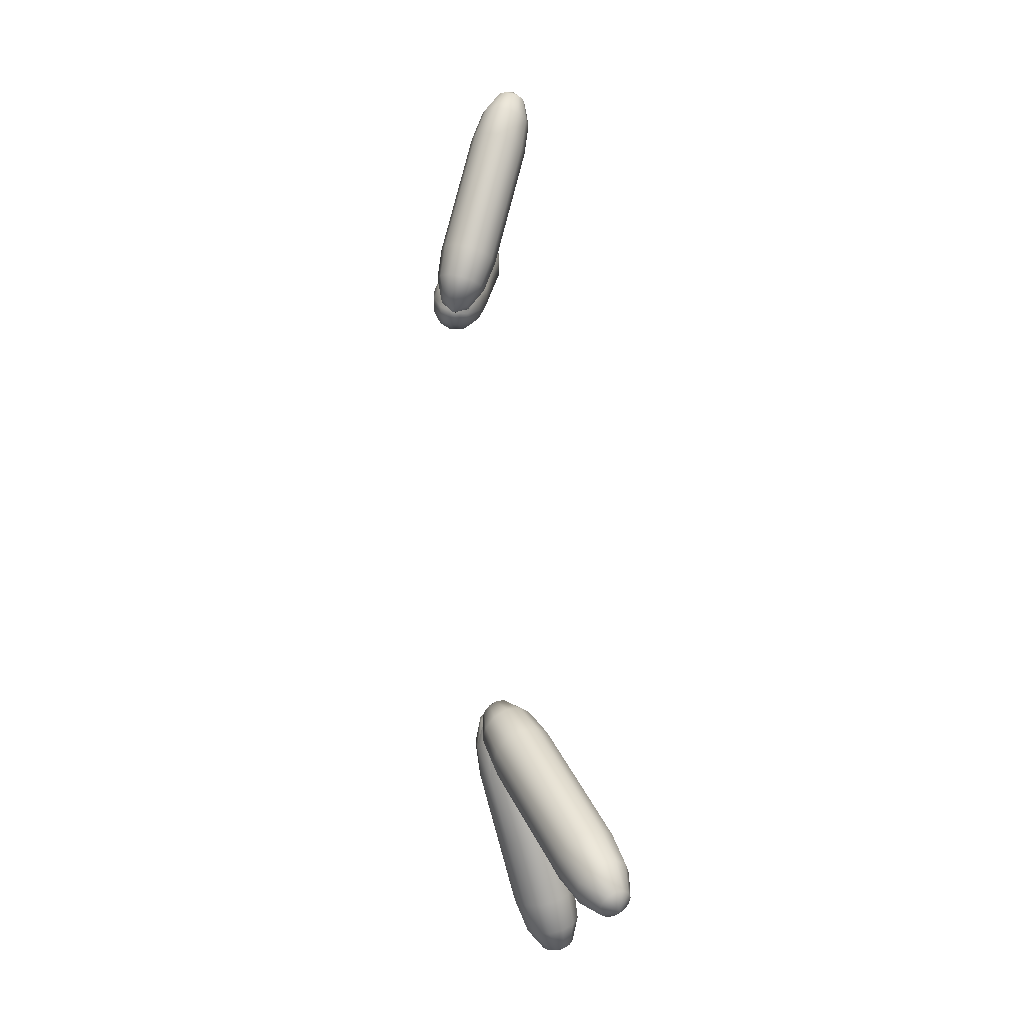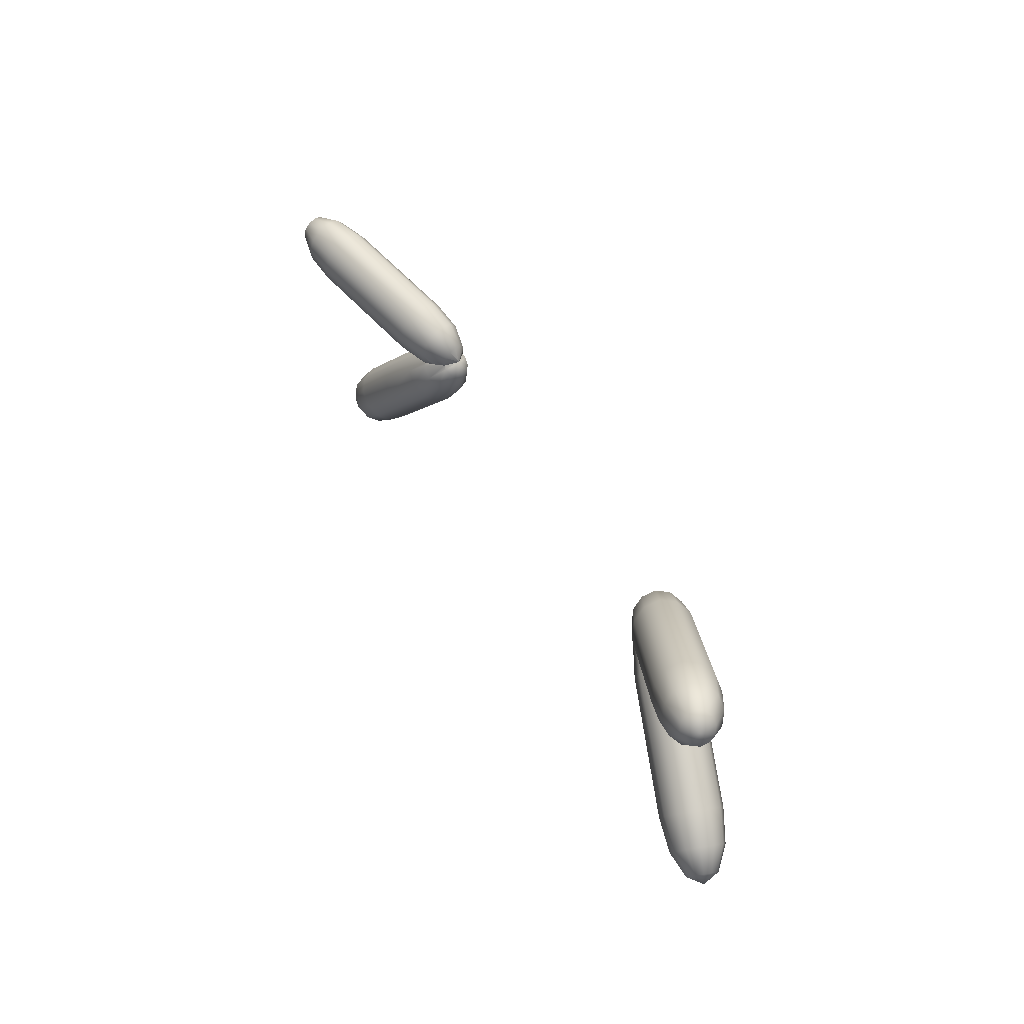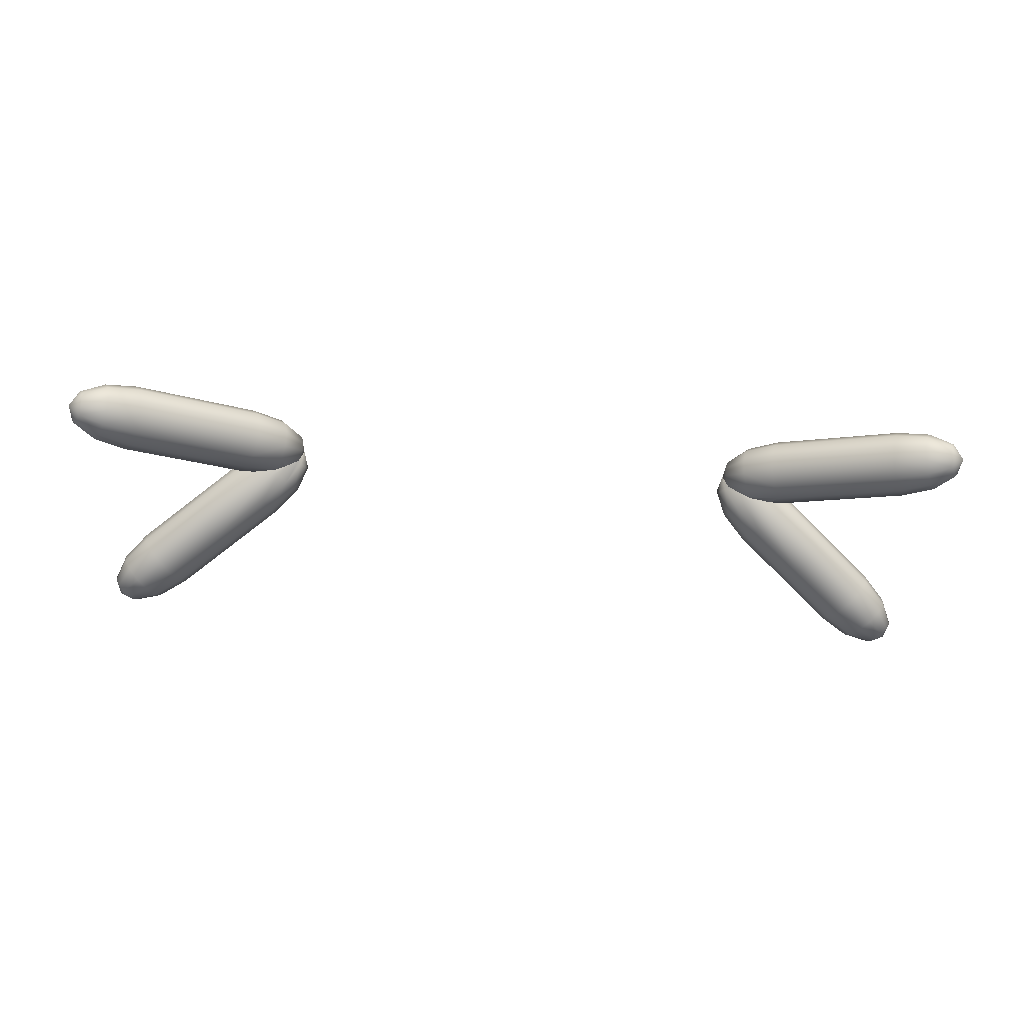
<metadata>
{"format":"obj","ext":"obj","renderer":"f3d","projection":"perspective","resolution":1024,"background":"white","views":[{"elev":61.5,"azim":84.3,"up":"+Y"},{"elev":38.0,"azim":-114.9,"up":"+Y"},{"elev":-62.7,"azim":176.2,"up":"+Z"}]}
</metadata>
<code>
v -0.2023 0.9187 0.3117
v -0.1309 0.8787 0.3408
v -0.1563 0.8873 0.3312
v -0.1818 0.896 0.3215
v -0.1938 0.9022 0.3167
v -0.2014 0.9105 0.3131
v -0.1282 0.8798 0.3347
v -0.1536 0.8884 0.325
v -0.179 0.8971 0.3153
v -0.1915 0.9031 0.3113
v -0.2 0.9111 0.31
v -0.1123 0.8812 0.3363
v -0.1249 0.8844 0.3301
v -0.1503 0.893 0.3204
v -0.1757 0.9017 0.3108
v -0.1886 0.9071 0.3074
v -0.1983 0.9134 0.3077
v -0.102 0.8845 0.3429
v -0.1097 0.8871 0.3349
v -0.1219 0.8912 0.3284
v -0.1473 0.8999 0.3187
v -0.1727 0.9085 0.309
v -0.186 0.913 0.3059
v -0.1968 0.9168 0.3068
v -0.101 0.8881 0.3437
v -0.1081 0.8934 0.3362
v -0.12 0.8985 0.33
v -0.1454 0.9071 0.3203
v -0.1709 0.9158 0.3106
v -0.1844 0.9193 0.3072
v -0.1959 0.9204 0.3076
v -0.1009 0.891 0.3459
v -0.1079 0.8983 0.3401
v -0.1198 0.9042 0.3344
v -0.1452 0.9128 0.3248
v -0.1706 0.9215 0.3151
v -0.1842 0.9243 0.3111
v -0.1958 0.9233 0.3099
v -0.1016 0.8923 0.349
v -0.1091 0.9006 0.3454
v -0.1212 0.9068 0.3406
v -0.1466 0.9155 0.3309
v -0.1721 0.9242 0.3213
v -0.1854 0.9266 0.3165
v -0.1965 0.9246 0.313
v -0.103 0.8917 0.3521
v -0.1115 0.8997 0.3508
v -0.1239 0.9057 0.3468
v -0.1494 0.9144 0.3371
v -0.1748 0.923 0.3275
v -0.1878 0.9256 0.3218
v -0.1979 0.924 0.3161
v -0.1046 0.8895 0.3544
v -0.1144 0.8957 0.3548
v -0.1272 0.9011 0.3514
v -0.1527 0.9098 0.3417
v -0.1781 0.9184 0.332
v -0.1906 0.9216 0.3258
v -0.1995 0.9217 0.3183
v -0.1061 0.886 0.3553
v -0.117 0.8898 0.3562
v -0.1302 0.8943 0.3531
v -0.1556 0.9029 0.3434
v -0.1811 0.9116 0.3337
v -0.1932 0.9157 0.3273
v -0.201 0.9183 0.3192
v -0.1186 0.8835 0.3549
v -0.1321 0.887 0.3515
v -0.1575 0.8957 0.3418
v -0.1829 0.9043 0.3322
v -0.1948 0.9094 0.3259
v -0.2019 0.9147 0.3184
v -0.1323 0.8813 0.347
v -0.1578 0.89 0.3373
v -0.1832 0.8986 0.3277
v -0.1951 0.9045 0.322
v -0.2021 0.9118 0.3162
v -0.1295 0.8784 0.3414
v -0.1226 0.8787 0.3371
v -0.1027 0.8827 0.3434
v -0.1087 0.8811 0.3394
v -0.1131 0.8801 0.3374
v -0.1007 0.8841 0.3497
v -0.1006 0.8843 0.3501
v -0.1007 0.8843 0.3504
v -0.1007 0.8844 0.3503
v -0.1011 0.8843 0.3508
v -0.1008 0.8843 0.3505
v -0.1066 0.8841 0.3549
v -0.1265 0.8801 0.3487
v -0.1138 0.883 0.3547
v -0.1006 0.8843 0.3502
v -0.1186 0.8822 0.3538
v -0.1006 0.8843 0.3502
v -0.1007 0.8844 0.3504
v -0.1027 0.8827 0.3434
v -0.1007 0.8843 0.3503
v -0.1007 0.8843 0.3505
v -0.1226 0.8787 0.3371
v -0.113 0.8801 0.3374
v -0.1066 0.8842 0.3548
v -0.1085 0.8812 0.3395
v -0.1136 0.8831 0.3547
v -0.1185 0.8822 0.3539
v -0.1265 0.8801 0.3487
v -0.1006 0.8843 0.3504
v -0.1867 0.8121 0.3303
v -0.09917 0.8762 0.3519
v -0.1039 0.8654 0.3516
v -0.1135 0.8548 0.3497
v -0.1351 0.8368 0.3447
v -0.1566 0.8187 0.3397
v -0.1685 0.8112 0.3366
v -0.1795 0.8088 0.3332
v -0.0987 0.8766 0.3485
v -0.1031 0.8661 0.3458
v -0.1126 0.8556 0.3429
v -0.1341 0.8375 0.3379
v -0.1557 0.8195 0.3329
v -0.1677 0.8119 0.3307
v -0.1791 0.8092 0.3298
v -0.09951 0.8784 0.3454
v -0.1045 0.8692 0.3405
v -0.1142 0.8592 0.3368
v -0.1357 0.8412 0.3318
v -0.1573 0.8231 0.3268
v -0.1691 0.815 0.3255
v -0.1799 0.811 0.3267
v -0.1014 0.8811 0.3435
v -0.1077 0.8739 0.3372
v -0.1179 0.8647 0.333
v -0.1395 0.8467 0.328
v -0.161 0.8286 0.323
v -0.1723 0.8198 0.3222
v -0.1817 0.8137 0.3248
v -0.1119 0.8791 0.3367
v -0.1228 0.8706 0.3325
v -0.1443 0.8526 0.3275
v -0.1658 0.8345 0.3225
v -0.1765 0.8249 0.3217
v -0.1841 0.8167 0.3246
v -0.1274 0.8754 0.3355
v -0.149 0.8573 0.3304
v -0.1705 0.8393 0.3254
v -0.1805 0.829 0.3243
v -0.1865 0.8191 0.3261
v -0.1307 0.8777 0.3411
v -0.1522 0.8596 0.336
v -0.1737 0.8416 0.331
v -0.1833 0.831 0.3291
v -0.1881 0.8202 0.3289
v -0.1316 0.8769 0.3478
v -0.1531 0.8589 0.3428
v -0.1747 0.8408 0.3378
v -0.1842 0.8303 0.335
v -0.1886 0.8198 0.3322
v -0.1182 0.8814 0.3553
v -0.13 0.8733 0.3539
v -0.1515 0.8552 0.3489
v -0.1731 0.8372 0.3439
v -0.1828 0.8272 0.3402
v -0.1878 0.818 0.3353
v -0.1055 0.8827 0.3559
v -0.1149 0.8766 0.3586
v -0.1263 0.8678 0.3577
v -0.1478 0.8497 0.3527
v -0.1693 0.8317 0.3477
v -0.1795 0.8225 0.3435
v -0.1859 0.8153 0.3372
v -0.1031 0.8797 0.3561
v -0.1108 0.8715 0.359
v -0.1214 0.8619 0.3582
v -0.143 0.8438 0.3532
v -0.1645 0.8258 0.3482
v -0.1753 0.8173 0.344
v -0.1835 0.8123 0.3374
v -0.1008 0.8773 0.3547
v -0.1067 0.8674 0.3565
v -0.1168 0.8571 0.3553
v -0.1383 0.8391 0.3503
v -0.1598 0.821 0.3453
v -0.1713 0.8132 0.3414
v -0.1811 0.8099 0.336
v -0.1295 0.8784 0.3414
v -0.1085 0.8812 0.3395
v -0.113 0.8801 0.3374
v -0.1007 0.8844 0.3503
v -0.1226 0.8787 0.3371
v -0.1006 0.8843 0.3502
v -0.1185 0.8822 0.3539
v -0.1027 0.8827 0.3434
v -0.1066 0.8842 0.3548
v -0.1007 0.8843 0.3503
v -0.1007 0.8844 0.3504
v -0.1136 0.8831 0.3547
v -0.1007 0.8843 0.3505
v -0.1265 0.8801 0.3487
v -0.1007 0.8841 0.3497
v -0.1027 0.8827 0.3434
v -0.1226 0.8787 0.3371
v -0.1007 0.8843 0.3504
v -0.1087 0.8811 0.3394
v -0.1008 0.8843 0.3505
v -0.1006 0.8843 0.3502
v -0.1006 0.8843 0.3501
v -0.1011 0.8843 0.3508
v -0.1066 0.8841 0.3549
v -0.1131 0.8801 0.3374
v -0.1138 0.883 0.3547
v -0.1186 0.8822 0.3538
v -0.1265 0.8801 0.3487
o ??_1
f 13 12 82 99 79 7
f 80 102 81 12 19 18
f 25 32 92 94 84
f 92 32 39 86 97
f 85 95 86 39 46
f 53 88 98 85 46
f 60 61 67 91 103 89
f 67 68 73 90 105 93
f 129 191 198 205 189 106
f 129 130 136 185 199 191
f 136 137 142 188 208 186
f 147 184 200 188 142
f 147 152 197 211 184
f 190 210 197 152 158 157
f 192 163 106 196 203 206
f 192 207 195 157 164 163
f 7 79 78 2
f 3 8 7 2
f 4 9 8 3
f 5 10 9 4
f 6 11 10 5
f 1 11 6
f 82 12 81 100
f 1 6 77
f 77 6 5 76
f 76 5 4 75
f 8 14 13 7
f 9 15 14 8
f 10 16 15 9
f 11 17 16 10
f 1 17 11
f 80 18 83 96
f 75 4 3 74
f 74 3 2 73
f 13 20 19 12
f 14 21 20 13
f 15 22 21 14
f 16 23 22 15
f 17 24 23 16
f 1 24 17
f 18 25 84 83
f 19 26 25 18
f 20 27 26 19
f 21 28 27 20
f 22 29 28 21
f 23 30 29 22
f 24 31 30 23
f 1 31 24
f 73 2 78 90
f 26 33 32 25
f 27 34 33 26
f 28 35 34 27
f 29 36 35 28
f 30 37 36 29
f 31 38 37 30
f 1 38 31
f 1 77 72
f 33 40 39 32
f 34 41 40 33
f 35 42 41 34
f 36 43 42 35
f 37 44 43 36
f 38 45 44 37
f 1 45 38
f 72 77 76 71
f 40 47 46 39
f 41 48 47 40
f 42 49 48 41
f 43 50 49 42
f 44 51 50 43
f 45 52 51 44
f 1 52 45
f 71 76 75 70
f 47 54 53 46
f 48 55 54 47
f 49 56 55 48
f 50 57 56 49
f 51 58 57 50
f 52 59 58 51
f 1 59 52
f 60 87 88 53
f 54 61 60 53
f 55 62 61 54
f 56 63 62 55
f 57 64 63 56
f 58 65 64 57
f 59 66 65 58
f 1 66 59
f 89 101 87 60
f 70 75 74 69
f 69 74 73 68
f 62 68 67 61
f 63 69 68 62
f 64 70 69 63
f 65 71 70 64
f 66 72 71 65
f 1 72 66
f 93 104 91 67
f 108 115 106
f 109 116 115 108
f 110 117 116 109
f 111 118 117 110
f 112 119 118 111
f 113 120 119 112
f 114 121 120 113
f 107 121 114
f 115 122 106
f 116 123 122 115
f 117 124 123 116
f 118 125 124 117
f 119 126 125 118
f 120 127 126 119
f 121 128 127 120
f 107 128 121
f 122 129 106
f 123 130 129 122
f 124 131 130 123
f 125 132 131 124
f 126 133 132 125
f 127 134 133 126
f 128 135 134 127
f 107 135 128
f 107 114 183
f 183 114 113 182
f 182 113 112 181
f 181 112 111 180
f 180 111 110 179
f 131 137 136 130
f 132 138 137 131
f 133 139 138 132
f 134 140 139 133
f 135 141 140 134
f 107 141 135
f 193 106 189 204
f 179 110 109 178
f 186 202 185 136
f 178 109 108 177
f 177 108 106
f 107 183 176
f 138 143 142 137
f 139 144 143 138
f 140 145 144 139
f 141 146 145 140
f 107 146 141
f 106 193 187
f 176 183 182 175
f 143 148 147 142
f 144 149 148 143
f 145 150 149 144
f 146 151 150 145
f 107 151 146
f 106 187 194
f 175 182 181 174
f 148 153 152 147
f 149 154 153 148
f 150 155 154 149
f 151 156 155 150
f 107 156 151
f 194 201 196 106
f 174 181 180 173
f 190 157 195 209
f 173 180 179 172
f 172 179 178 171
f 171 178 177 170
f 153 159 158 152
f 154 160 159 153
f 155 161 160 154
f 156 162 161 155
f 107 162 156
f 170 177 106
f 107 176 169
f 169 176 175 168
f 168 175 174 167
f 167 174 173 166
f 158 165 164 157
f 159 166 165 158
f 160 167 166 159
f 161 168 167 160
f 162 169 168 161
f 107 169 162
f 163 170 106
f 164 171 170 163
f 165 172 171 164
f 166 173 172 165
v 0.2023 0.9187 0.3117
v 0.1309 0.8787 0.3408
v 0.1563 0.8873 0.3312
v 0.1818 0.896 0.3215
v 0.1938 0.9022 0.3167
v 0.2014 0.9105 0.3131
v 0.1282 0.8798 0.3347
v 0.1536 0.8884 0.325
v 0.179 0.8971 0.3153
v 0.1915 0.9031 0.3113
v 0.2 0.9111 0.31
v 0.1123 0.8812 0.3363
v 0.1249 0.8844 0.3301
v 0.1503 0.893 0.3204
v 0.1757 0.9017 0.3108
v 0.1886 0.9071 0.3074
v 0.1983 0.9134 0.3077
v 0.102 0.8845 0.3429
v 0.1097 0.8871 0.3349
v 0.1219 0.8912 0.3284
v 0.1473 0.8999 0.3187
v 0.1727 0.9085 0.309
v 0.186 0.913 0.3059
v 0.1968 0.9168 0.3068
v 0.101 0.8881 0.3437
v 0.1081 0.8934 0.3362
v 0.12 0.8985 0.33
v 0.1454 0.9071 0.3203
v 0.1709 0.9158 0.3106
v 0.1844 0.9193 0.3072
v 0.1959 0.9204 0.3076
v 0.1009 0.891 0.3459
v 0.1079 0.8983 0.3401
v 0.1198 0.9042 0.3344
v 0.1452 0.9128 0.3248
v 0.1706 0.9215 0.3151
v 0.1842 0.9243 0.3111
v 0.1958 0.9233 0.3099
v 0.1016 0.8923 0.349
v 0.1091 0.9006 0.3454
v 0.1212 0.9068 0.3406
v 0.1466 0.9155 0.3309
v 0.1721 0.9242 0.3213
v 0.1854 0.9266 0.3165
v 0.1965 0.9246 0.313
v 0.103 0.8917 0.3521
v 0.1115 0.8997 0.3508
v 0.1239 0.9057 0.3468
v 0.1494 0.9144 0.3371
v 0.1748 0.923 0.3275
v 0.1878 0.9256 0.3218
v 0.1979 0.924 0.3161
v 0.1046 0.8895 0.3544
v 0.1144 0.8957 0.3548
v 0.1272 0.9011 0.3514
v 0.1527 0.9098 0.3417
v 0.1781 0.9184 0.332
v 0.1906 0.9216 0.3258
v 0.1995 0.9217 0.3183
v 0.1061 0.886 0.3553
v 0.117 0.8898 0.3562
v 0.1302 0.8943 0.3531
v 0.1556 0.9029 0.3434
v 0.1811 0.9116 0.3337
v 0.1932 0.9157 0.3273
v 0.201 0.9183 0.3192
v 0.1186 0.8835 0.3549
v 0.1321 0.887 0.3515
v 0.1575 0.8957 0.3418
v 0.1829 0.9043 0.3322
v 0.1948 0.9094 0.3259
v 0.2019 0.9147 0.3184
v 0.1323 0.8813 0.347
v 0.1578 0.89 0.3373
v 0.1832 0.8986 0.3277
v 0.1951 0.9045 0.322
v 0.2021 0.9118 0.3162
v 0.1295 0.8784 0.3414
v 0.1226 0.8787 0.3371
v 0.1027 0.8827 0.3434
v 0.1087 0.8811 0.3394
v 0.1131 0.8801 0.3374
v 0.1007 0.8841 0.3497
v 0.1006 0.8843 0.3501
v 0.1007 0.8843 0.3504
v 0.1007 0.8844 0.3503
v 0.1011 0.8843 0.3508
v 0.1008 0.8843 0.3505
v 0.1066 0.8841 0.3549
v 0.1265 0.8801 0.3487
v 0.1138 0.883 0.3547
v 0.1006 0.8843 0.3502
v 0.1186 0.8822 0.3538
v 0.1006 0.8843 0.3502
v 0.1007 0.8844 0.3504
v 0.1027 0.8827 0.3434
v 0.1007 0.8843 0.3503
v 0.1007 0.8843 0.3505
v 0.1226 0.8787 0.3371
v 0.113 0.8801 0.3374
v 0.1066 0.8842 0.3548
v 0.1085 0.8812 0.3395
v 0.1136 0.8831 0.3547
v 0.1185 0.8822 0.3539
v 0.1265 0.8801 0.3487
v 0.1006 0.8843 0.3504
v 0.1867 0.8121 0.3303
v 0.09917 0.8762 0.3519
v 0.1039 0.8654 0.3516
v 0.1135 0.8548 0.3497
v 0.1351 0.8368 0.3447
v 0.1566 0.8187 0.3397
v 0.1685 0.8112 0.3366
v 0.1795 0.8088 0.3332
v 0.0987 0.8766 0.3485
v 0.1031 0.8661 0.3458
v 0.1126 0.8556 0.3429
v 0.1341 0.8375 0.3379
v 0.1557 0.8195 0.3329
v 0.1677 0.8119 0.3307
v 0.1791 0.8092 0.3298
v 0.09951 0.8784 0.3454
v 0.1045 0.8692 0.3405
v 0.1142 0.8592 0.3368
v 0.1357 0.8412 0.3318
v 0.1573 0.8231 0.3268
v 0.1691 0.815 0.3255
v 0.1799 0.811 0.3267
v 0.1014 0.8811 0.3435
v 0.1077 0.8739 0.3372
v 0.1179 0.8647 0.333
v 0.1395 0.8467 0.328
v 0.161 0.8286 0.323
v 0.1723 0.8198 0.3222
v 0.1817 0.8137 0.3248
v 0.1119 0.8791 0.3367
v 0.1228 0.8706 0.3325
v 0.1443 0.8526 0.3275
v 0.1658 0.8345 0.3225
v 0.1765 0.8249 0.3217
v 0.1841 0.8167 0.3246
v 0.1274 0.8754 0.3355
v 0.149 0.8573 0.3304
v 0.1705 0.8393 0.3254
v 0.1805 0.829 0.3243
v 0.1865 0.8191 0.3261
v 0.1307 0.8777 0.3411
v 0.1522 0.8596 0.336
v 0.1737 0.8416 0.331
v 0.1833 0.831 0.3291
v 0.1881 0.8202 0.3289
v 0.1316 0.8769 0.3478
v 0.1531 0.8589 0.3428
v 0.1747 0.8408 0.3378
v 0.1842 0.8303 0.335
v 0.1886 0.8198 0.3322
v 0.1182 0.8814 0.3553
v 0.13 0.8733 0.3539
v 0.1515 0.8552 0.3489
v 0.1731 0.8372 0.3439
v 0.1828 0.8272 0.3402
v 0.1878 0.818 0.3353
v 0.1055 0.8827 0.3559
v 0.1149 0.8766 0.3586
v 0.1263 0.8678 0.3577
v 0.1478 0.8497 0.3527
v 0.1693 0.8317 0.3477
v 0.1795 0.8225 0.3435
v 0.1859 0.8153 0.3372
v 0.1031 0.8797 0.3561
v 0.1108 0.8715 0.359
v 0.1214 0.8619 0.3582
v 0.143 0.8438 0.3532
v 0.1645 0.8258 0.3482
v 0.1753 0.8173 0.344
v 0.1835 0.8123 0.3374
v 0.1008 0.8773 0.3547
v 0.1067 0.8674 0.3565
v 0.1168 0.8571 0.3553
v 0.1383 0.8391 0.3503
v 0.1598 0.821 0.3453
v 0.1713 0.8132 0.3414
v 0.1811 0.8099 0.336
v 0.1295 0.8784 0.3414
v 0.1085 0.8812 0.3395
v 0.113 0.8801 0.3374
v 0.1007 0.8844 0.3503
v 0.1226 0.8787 0.3371
v 0.1006 0.8843 0.3502
v 0.1185 0.8822 0.3539
v 0.1027 0.8827 0.3434
v 0.1066 0.8842 0.3548
v 0.1007 0.8843 0.3503
v 0.1007 0.8844 0.3504
v 0.1136 0.8831 0.3547
v 0.1007 0.8843 0.3505
v 0.1265 0.8801 0.3487
v 0.1007 0.8841 0.3497
v 0.1027 0.8827 0.3434
v 0.1226 0.8787 0.3371
v 0.1007 0.8843 0.3504
v 0.1087 0.8811 0.3394
v 0.1008 0.8843 0.3505
v 0.1006 0.8843 0.3502
v 0.1006 0.8843 0.3501
v 0.1011 0.8843 0.3508
v 0.1066 0.8841 0.3549
v 0.1131 0.8801 0.3374
v 0.1138 0.883 0.3547
v 0.1186 0.8822 0.3538
v 0.1265 0.8801 0.3487
o ??_2
f 289 290 218 213
f 218 219 214 213
f 219 220 215 214
f 220 221 216 215
f 221 222 217 216
f 222 212 217
f 292 223 293 311
f 217 212 288
f 290 310 293 223 224 218
f 216 217 288 287
f 215 216 287 286
f 224 225 219 218
f 225 226 220 219
f 226 227 221 220
f 227 228 222 221
f 228 212 222
f 294 229 291 307
f 214 215 286 285
f 230 223 292 313 291 229
f 213 214 285 284
f 230 231 224 223
f 231 232 225 224
f 232 233 226 225
f 233 234 227 226
f 234 235 228 227
f 235 212 228
f 295 236 229 294
f 236 237 230 229
f 237 238 231 230
f 238 239 232 231
f 239 240 233 232
f 240 241 234 233
f 241 242 235 234
f 242 212 235
f 305 303 243 236 295
f 289 213 284 301
f 243 244 237 236
f 244 245 238 237
f 245 246 239 238
f 246 247 240 239
f 247 248 241 240
f 248 249 242 241
f 249 212 242
f 297 250 243 303 308
f 288 212 283
f 250 251 244 243
f 251 252 245 244
f 252 253 246 245
f 253 254 247 246
f 254 255 248 247
f 255 256 249 248
f 256 212 249
f 250 297 306 296 257
f 287 288 283 282
f 257 258 251 250
f 258 259 252 251
f 259 260 253 252
f 260 261 254 253
f 261 262 255 254
f 262 263 256 255
f 263 212 256
f 296 309 299 264 257
f 286 287 282 281
f 264 265 258 257
f 265 266 259 258
f 266 267 260 259
f 267 268 261 260
f 268 269 262 261
f 269 270 263 262
f 270 212 263
f 299 298 271 264
f 271 272 265 264
f 272 273 266 265
f 273 274 267 266
f 274 275 268 267
f 275 276 269 268
f 276 277 270 269
f 277 212 270
f 298 312 300 271
f 285 286 281 280
f 314 302 278 272 271 300
f 284 285 280 279
f 278 279 273 272
f 279 280 274 273
f 280 281 275 274
f 281 282 276 275
f 282 283 277 276
f 283 212 277
f 302 315 304 278
f 316 301 284 279 278 304
f 326 319 317
f 326 327 320 319
f 327 328 321 320
f 328 329 322 321
f 329 330 323 322
f 330 331 324 323
f 331 332 325 324
f 332 318 325
f 333 326 317
f 333 334 327 326
f 334 335 328 327
f 335 336 329 328
f 336 337 330 329
f 337 338 331 330
f 338 339 332 331
f 339 318 332
f 340 333 317
f 340 341 334 333
f 341 342 335 334
f 342 343 336 335
f 343 344 337 336
f 344 345 338 337
f 345 346 339 338
f 346 318 339
f 400 416 409 402 340 317
f 325 318 394
f 324 325 394 393
f 323 324 393 392
f 410 396 347 341 340 402
f 322 323 392 391
f 321 322 391 390
f 347 348 342 341
f 348 349 343 342
f 349 350 344 343
f 350 351 345 344
f 351 352 346 345
f 352 318 346
f 400 317 404 415
f 320 321 390 389
f 396 413 397 347
f 319 320 389 388
f 419 399 353 348 347 397
f 319 388 317
f 394 318 387
f 353 354 349 348
f 354 355 350 349
f 355 356 351 350
f 356 357 352 351
f 357 318 352
f 404 317 398
f 399 411 395 358 353
f 393 394 387 386
f 358 359 354 353
f 359 360 355 354
f 360 361 356 355
f 361 362 357 356
f 362 318 357
f 398 317 405
f 422 408 363 358 395
f 392 393 386 385
f 363 364 359 358
f 364 365 360 359
f 365 366 361 360
f 366 367 362 361
f 367 318 362
f 407 412 405 317
f 391 392 385 384
f 406 368 401 420
f 390 391 384 383
f 369 363 408 421 401 368
f 389 390 383 382
f 388 389 382 381
f 369 370 364 363
f 370 371 365 364
f 371 372 366 365
f 372 373 367 366
f 373 318 367
f 414 407 317 374 403 417
f 388 381 317
f 387 318 380
f 386 387 380 379
f 375 368 406 418 403 374
f 385 386 379 378
f 384 385 378 377
f 375 376 369 368
f 376 377 370 369
f 377 378 371 370
f 378 379 372 371
f 379 380 373 372
f 380 318 373
f 381 374 317
f 381 382 375 374
f 382 383 376 375
f 383 384 377 376

</code>
